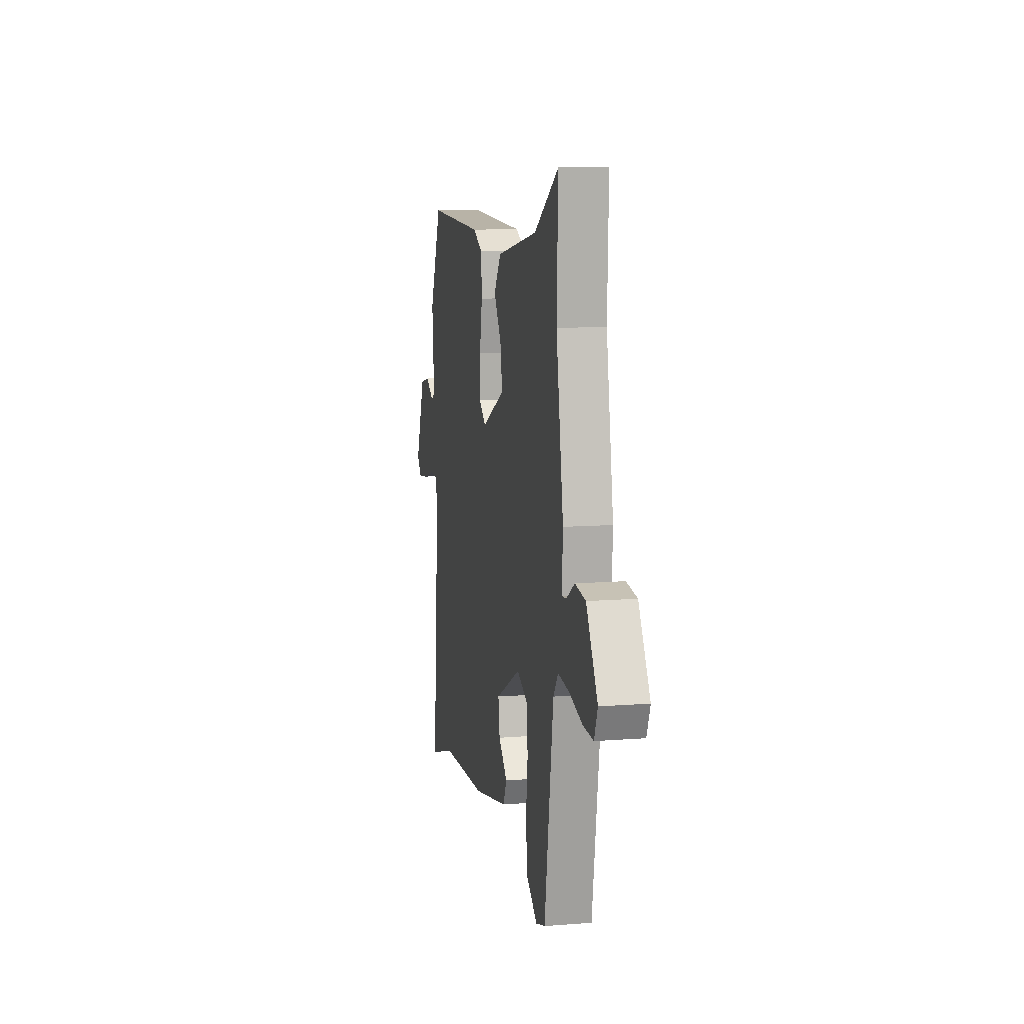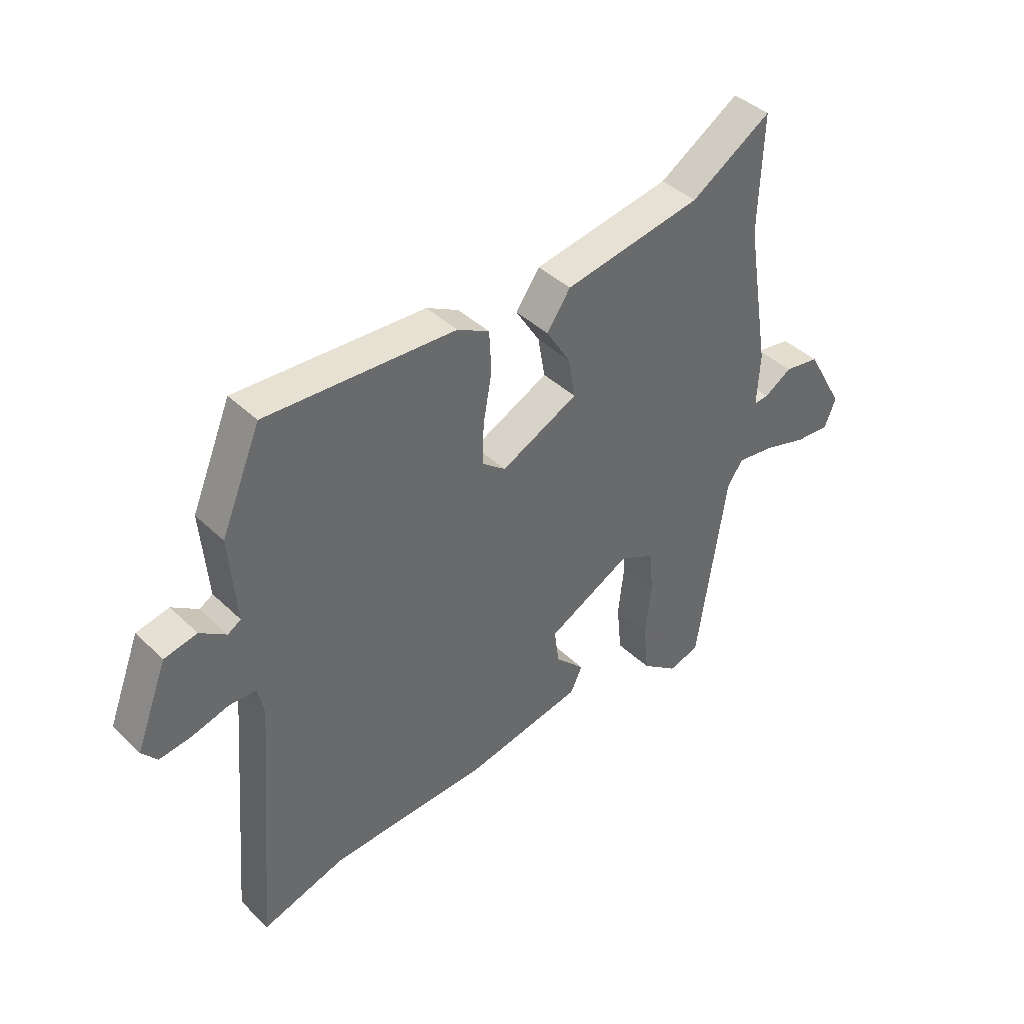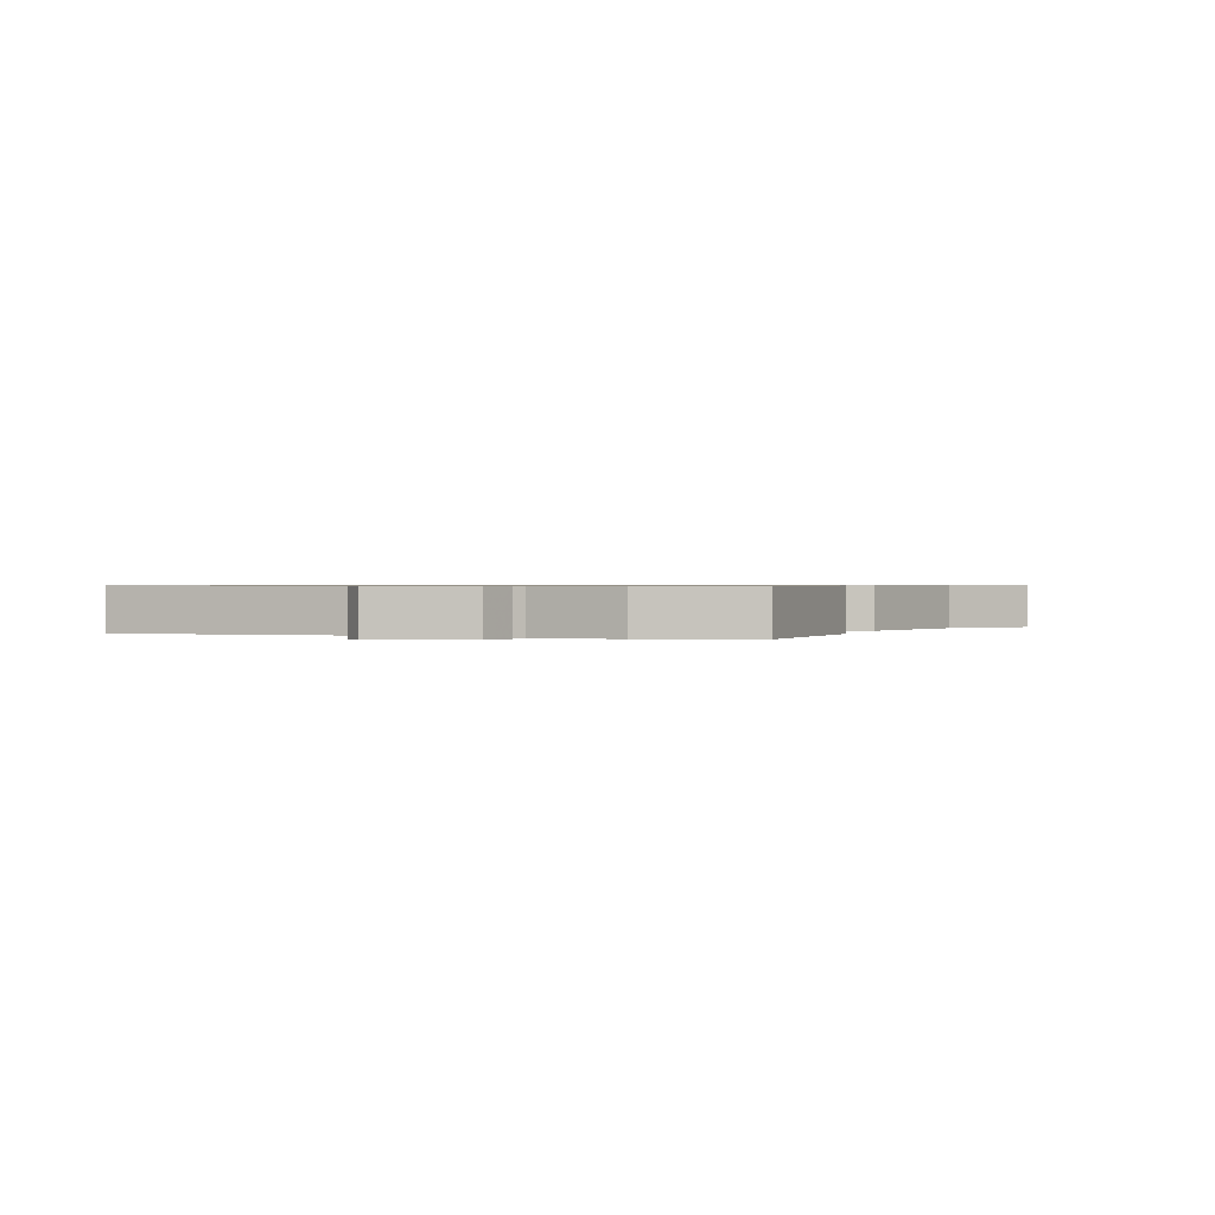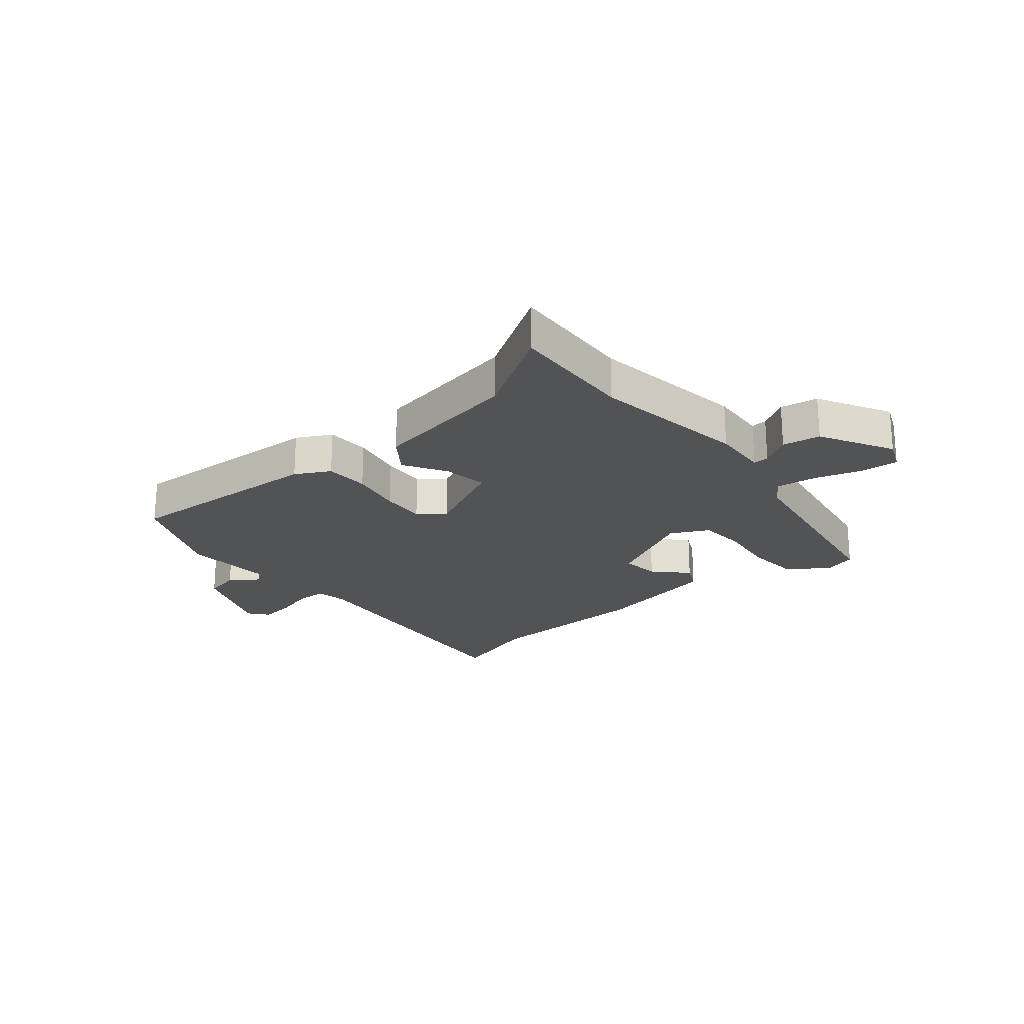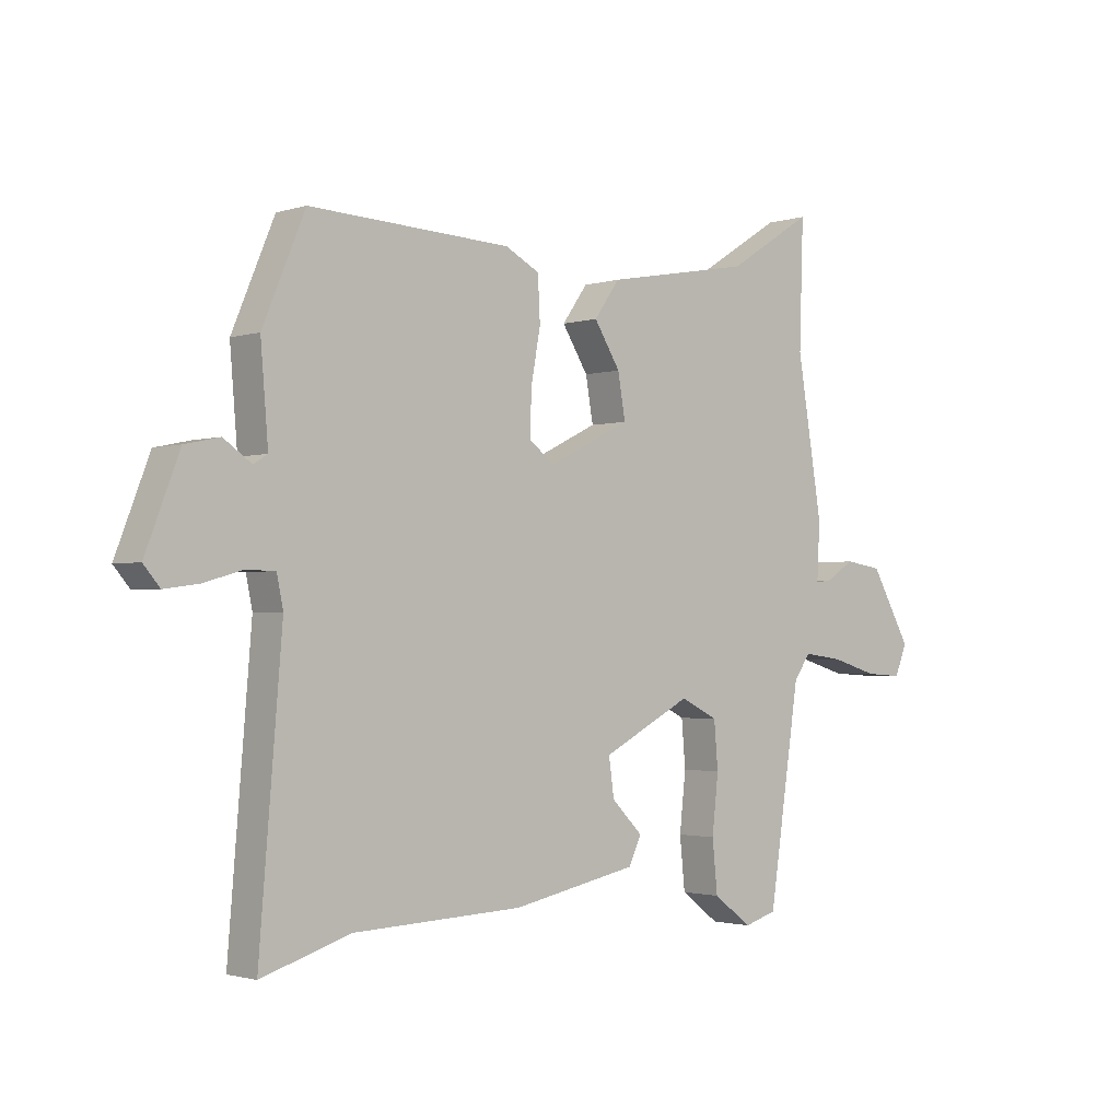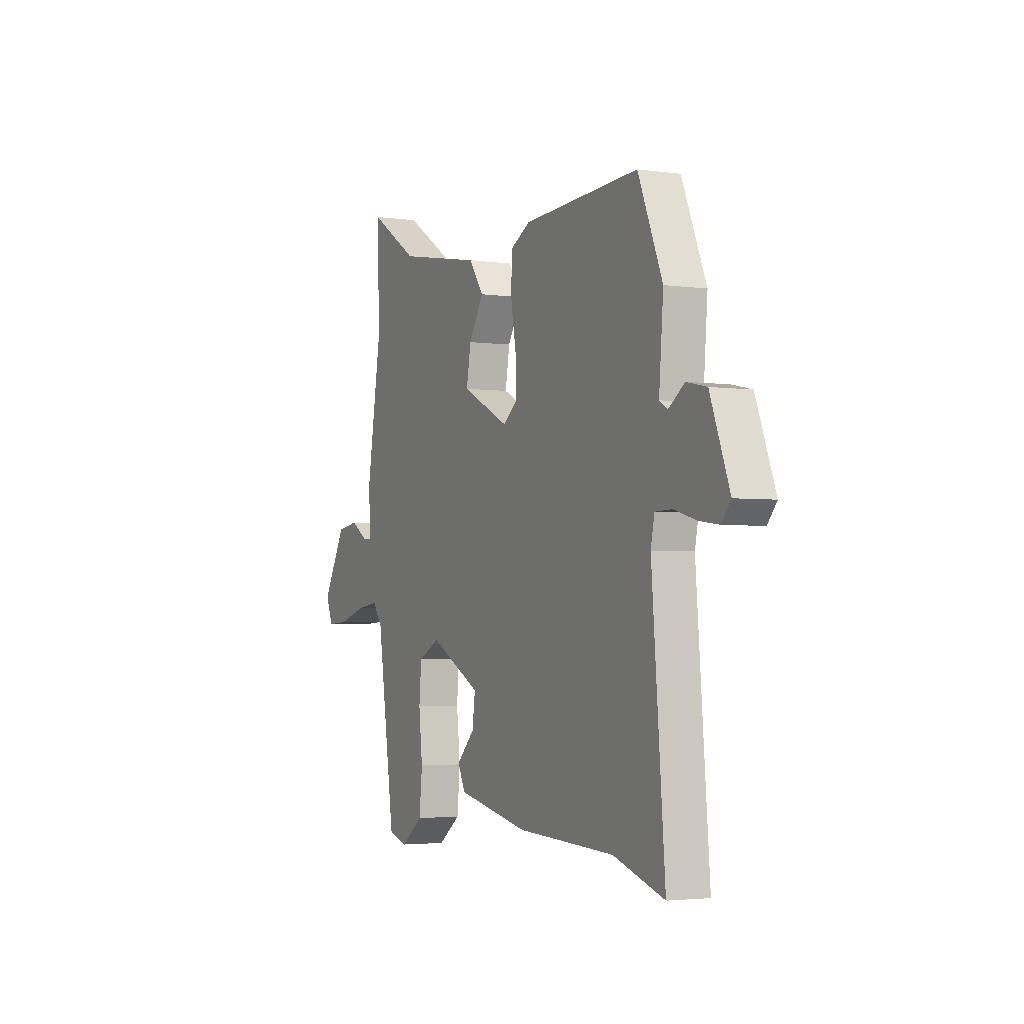
<metadata>
{"format":"obj","ext":"obj","renderer":"f3d","projection":"perspective","resolution":1024,"background":"white","views":[{"elev":10.2,"azim":78.6,"up":"+Z"},{"elev":40.7,"azim":-40.8,"up":"+Z"},{"elev":0.6,"azim":-65.5,"up":"+Y"},{"elev":-22.4,"azim":39.0,"up":"+Y"},{"elev":-1.9,"azim":-42.0,"up":"+Z"},{"elev":-3.2,"azim":-115.5,"up":"+Z"}]}
</metadata>
<code>
v 0.503 0.07 0.595
v 0.496 0.07 0.38
v 0.54 0.07 0.114
v 0.535 0.07 0.017
v 0.562 0.07 0.019
v 0.613 0.07 0.051
v 0.678 0.07 0.041
v 0.748 0.07 -0.082
v 0.727 0.07 -0.134
v 0.663 0.07 -0.13
v 0.582 0.07 -0.106
v 0.513 0.07 -0.097
v 0.484 0.07 -0.138
v 0.43 0.07 -0.496
v 0.373 0.07 -0.513
v 0.306 0.07 -0.463
v 0.297 0.07 -0.374
v 0.308 0.07 -0.275
v 0.301 0.07 -0.195
v 0.236 0.07 -0.163
v 0.082 0.07 -0.243
v 0.091 0.07 -0.308
v 0.145 0.07 -0.362
v 0.123 0.07 -0.408
v -0.093 0.07 -0.452
v -0.385 0.07 -0.464
v -0.538 0.07 -0.512
v -0.499 0.07 -0.039
v -0.51 0.07 0.014
v -0.56 0.07 0.015
v -0.627 0.07 -0.004
v -0.686 0.07 -0.012
v -0.714 0.07 0.021
v -0.656 0.07 0.171
v -0.596 0.07 0.184
v -0.548 0.07 0.151
v -0.524 0.07 0.166
v -0.537 0.07 0.323
v -0.464 0.07 0.497
v -0.116 0.07 0.481
v -0.057 0.07 0.45
v -0.053 0.07 0.375
v -0.069 0.07 0.286
v -0.072 0.07 0.21
v -0.028 0.07 0.176
v 0.114 0.07 0.246
v 0.101 0.07 0.321
v 0.056 0.07 0.393
v 0.1 0.07 0.455
v 0.354 0.07 0.501
v 0.503 0 0.595
v 0.496 0 0.38
v 0.54 0 0.114
v 0.535 0 0.017
v 0.562 0 0.019
v 0.613 0 0.051
v 0.678 0 0.041
v 0.748 0 -0.082
v 0.727 0 -0.134
v 0.663 0 -0.13
v 0.582 0 -0.106
v 0.513 0 -0.097
v 0.484 0 -0.138
v 0.43 0 -0.496
v 0.373 0 -0.513
v 0.306 0 -0.463
v 0.297 0 -0.374
v 0.308 0 -0.275
v 0.301 0 -0.195
v 0.236 0 -0.163
v 0.082 0 -0.243
v 0.091 0 -0.308
v 0.145 0 -0.362
v 0.123 0 -0.408
v -0.093 0 -0.452
v -0.385 0 -0.464
v -0.538 0 -0.512
v -0.499 0 -0.039
v -0.51 0 0.014
v -0.56 0 0.015
v -0.627 0 -0.004
v -0.686 0 -0.012
v -0.714 0 0.021
v -0.656 0 0.171
v -0.596 0 0.184
v -0.548 0 0.151
v -0.524 0 0.166
v -0.537 0 0.323
v -0.464 0 0.497
v -0.116 0 0.481
v -0.057 0 0.45
v -0.053 0 0.375
v -0.069 0 0.286
v -0.072 0 0.21
v -0.028 0 0.176
v 0.114 0 0.246
v 0.101 0 0.321
v 0.056 0 0.393
v 0.1 0 0.455
v 0.354 0 0.501
f 47 48 49 50
f 50 1 2
f 47 50 2
f 46 47 2
f 2 3 4
f 46 2 4
f 45 46 4
f 41 42 43
f 40 41 43
f 39 40 43
f 38 39 43
f 37 38 43
f 36 37 43 44
f 34 35 36
f 33 34 36
f 32 33 36
f 31 32 36
f 30 31 36
f 36 44 45
f 30 36 45
f 29 30 45
f 26 27 28
f 26 28 29
f 25 26 29
f 24 25 29
f 23 24 29
f 22 23 29
f 21 22 29 45
f 16 17 18
f 15 16 18
f 14 15 18
f 13 14 18
f 12 13 18 19
f 9 10 11
f 8 9 11
f 7 8 11
f 6 7 11
f 5 6 11
f 4 5 11 12
f 20 21 45 4
f 4 12 19 20
f 100 99 98 97
f 52 51 100
f 52 100 97
f 52 97 96
f 54 53 52
f 54 52 96
f 54 96 95
f 93 92 91
f 93 91 90
f 93 90 89
f 93 89 88
f 93 88 87
f 94 93 87 86
f 86 85 84
f 86 84 83
f 86 83 82
f 86 82 81
f 86 81 80
f 95 94 86
f 95 86 80
f 95 80 79
f 78 77 76
f 79 78 76
f 79 76 75
f 79 75 74
f 79 74 73
f 79 73 72
f 95 79 72 71
f 68 67 66
f 68 66 65
f 68 65 64
f 68 64 63
f 69 68 63 62
f 61 60 59
f 61 59 58
f 61 58 57
f 61 57 56
f 61 56 55
f 62 61 55 54
f 54 95 71 70
f 70 69 62 54
f 1 51 52 2
f 2 52 53 3
f 3 53 54 4
f 4 54 55 5
f 5 55 56 6
f 6 56 57 7
f 7 57 58 8
f 8 58 59 9
f 9 59 60 10
f 10 60 61 11
f 11 61 62 12
f 12 62 63 13
f 13 63 64 14
f 14 64 65 15
f 15 65 66 16
f 16 66 67 17
f 17 67 68 18
f 18 68 69 19
f 19 69 70 20
f 20 70 71 21
f 21 71 72 22
f 22 72 73 23
f 23 73 74 24
f 24 74 75 25
f 25 75 76 26
f 26 76 77 27
f 27 77 78 28
f 28 78 79 29
f 29 79 80 30
f 30 80 81 31
f 31 81 82 32
f 32 82 83 33
f 33 83 84 34
f 34 84 85 35
f 35 85 86 36
f 36 86 87 37
f 37 87 88 38
f 38 88 89 39
f 39 89 90 40
f 40 90 91 41
f 41 91 92 42
f 42 92 93 43
f 43 93 94 44
f 44 94 95 45
f 45 95 96 46
f 46 96 97 47
f 47 97 98 48
f 48 98 99 49
f 49 99 100 50
f 50 100 51 1

</code>
